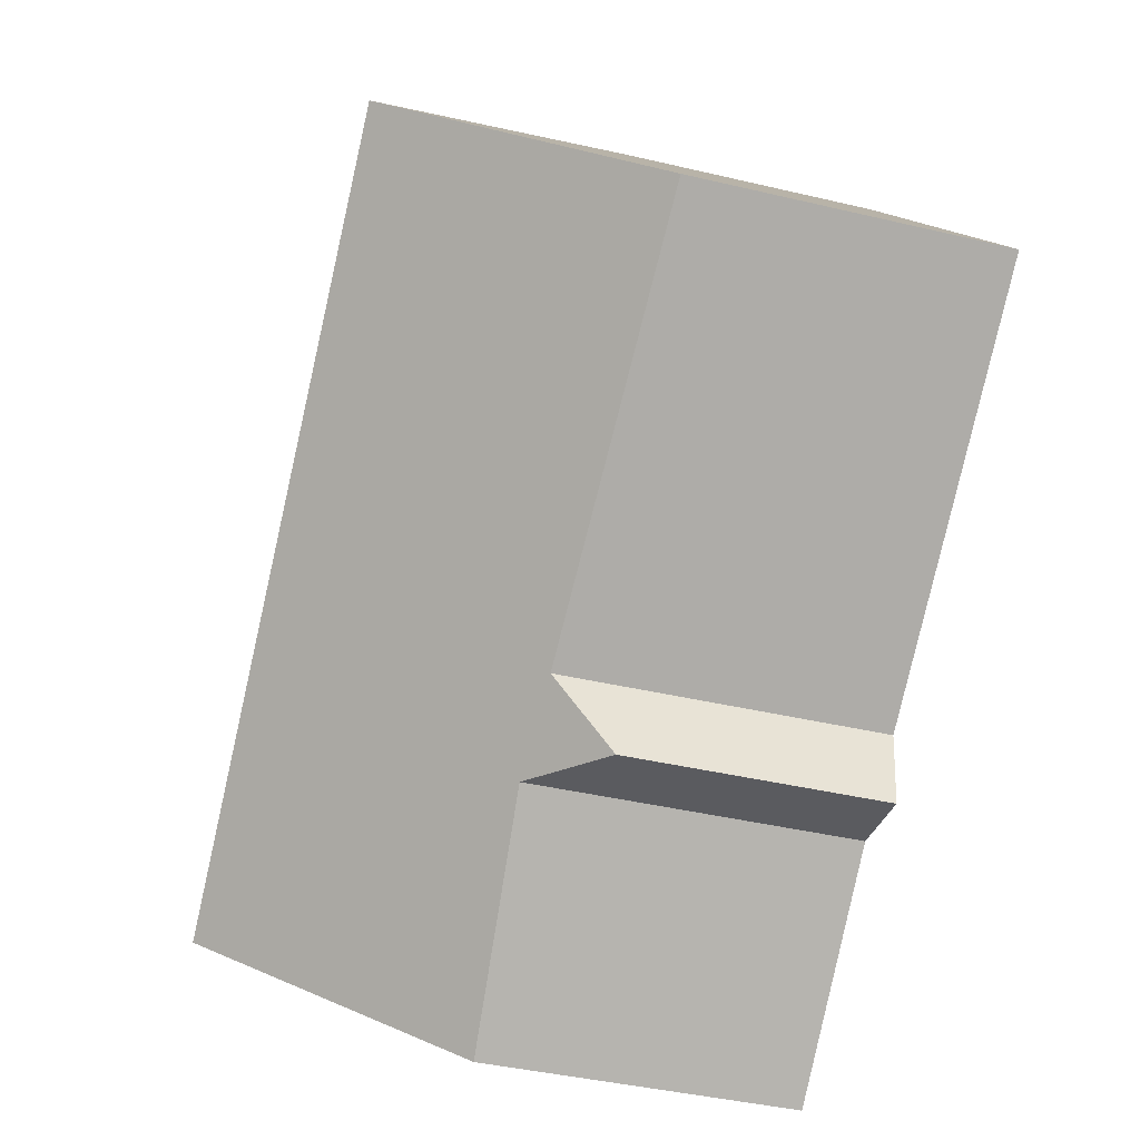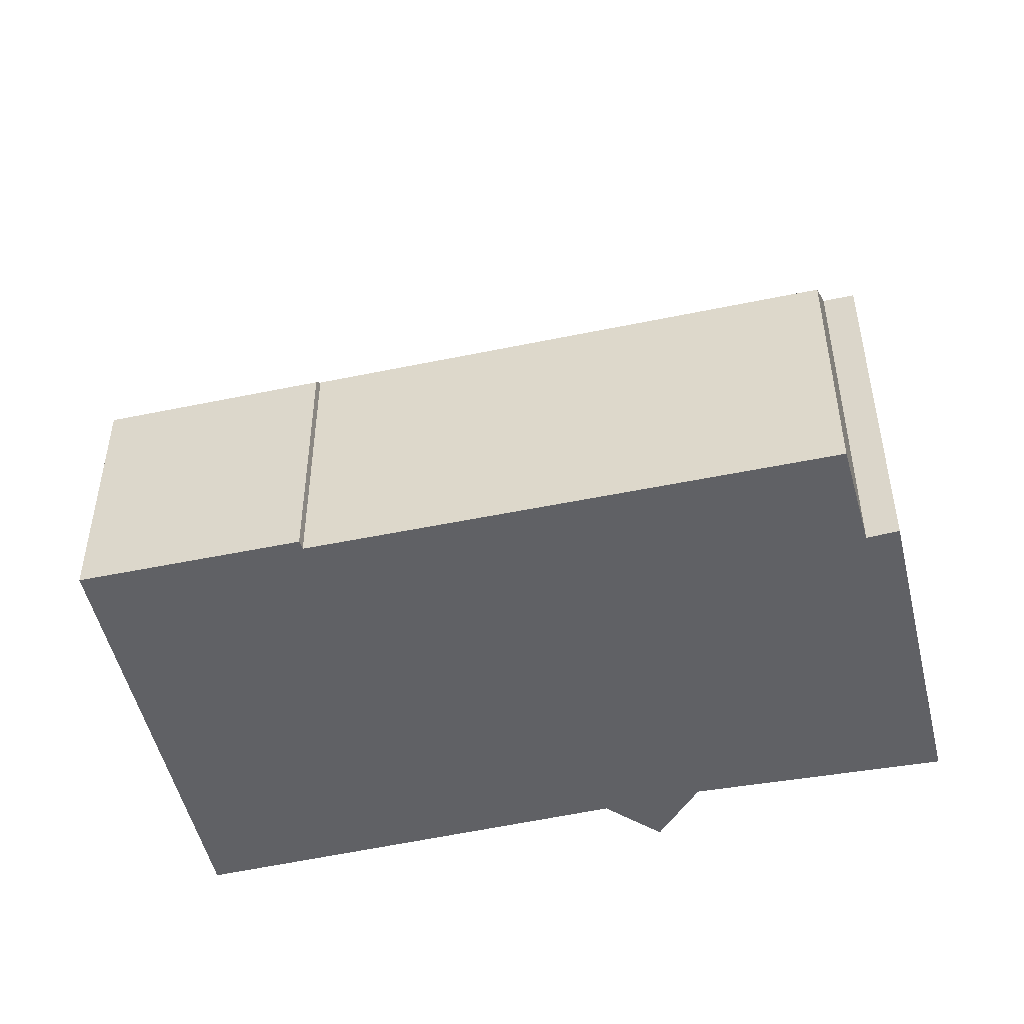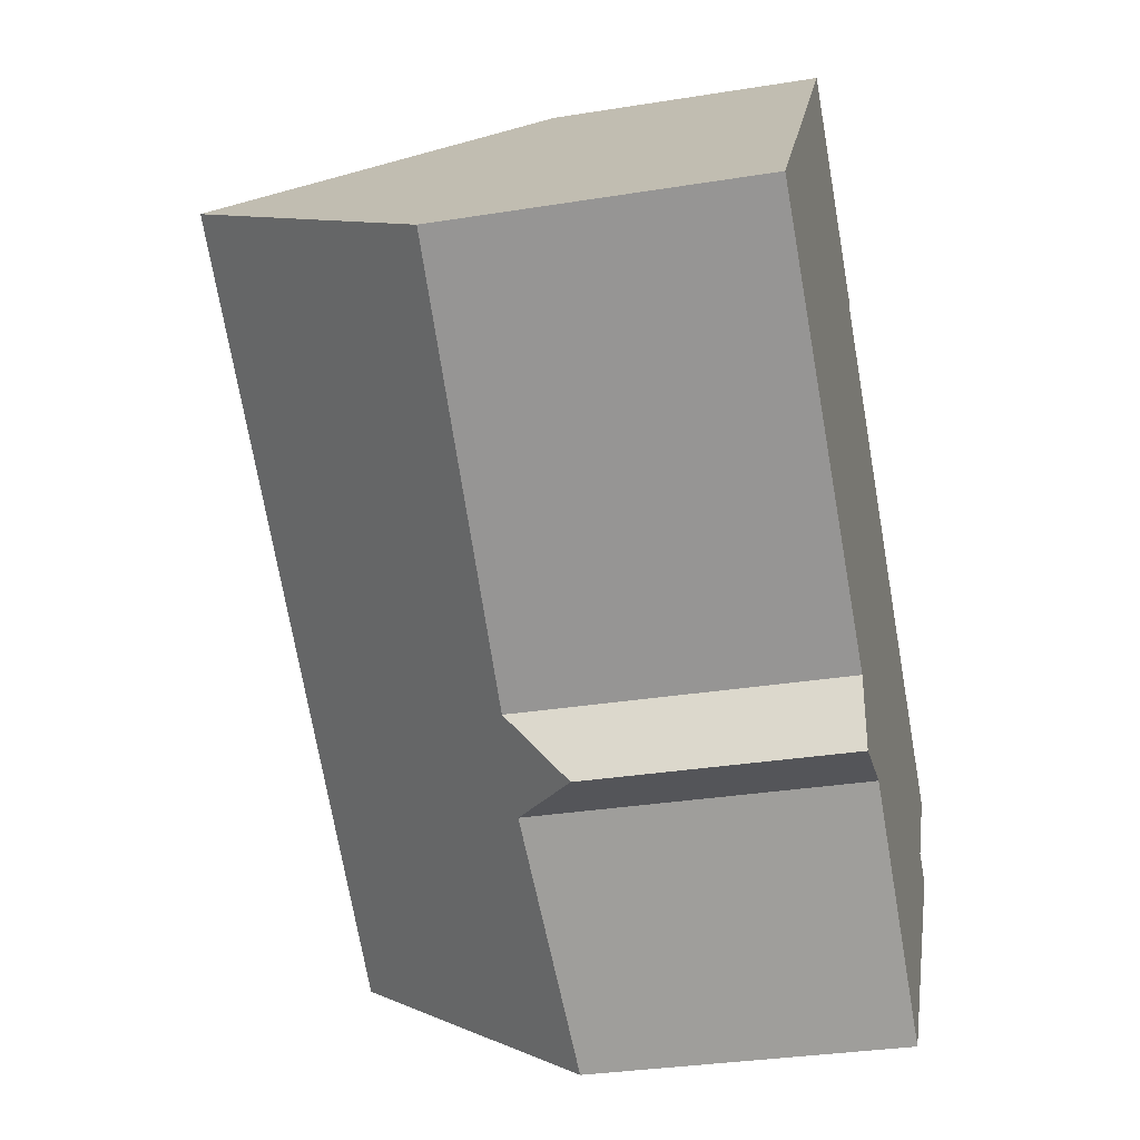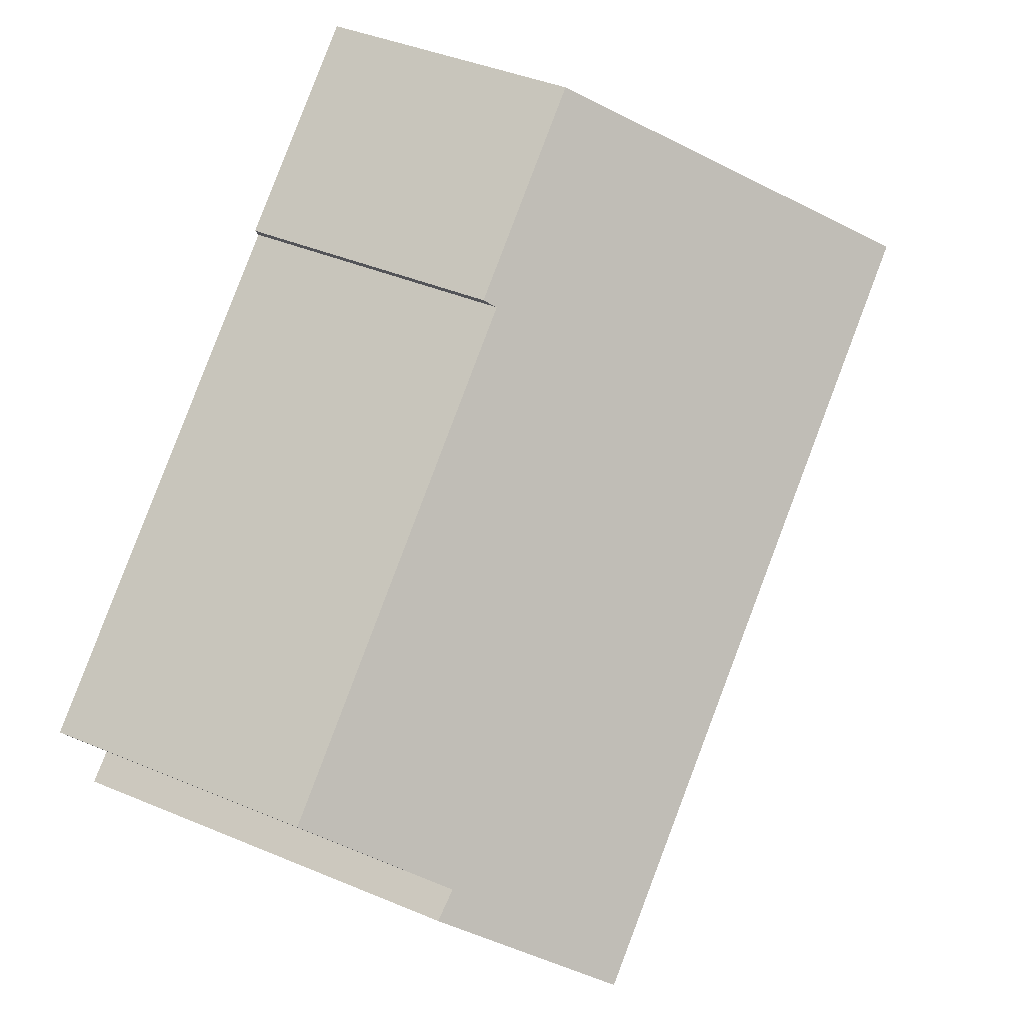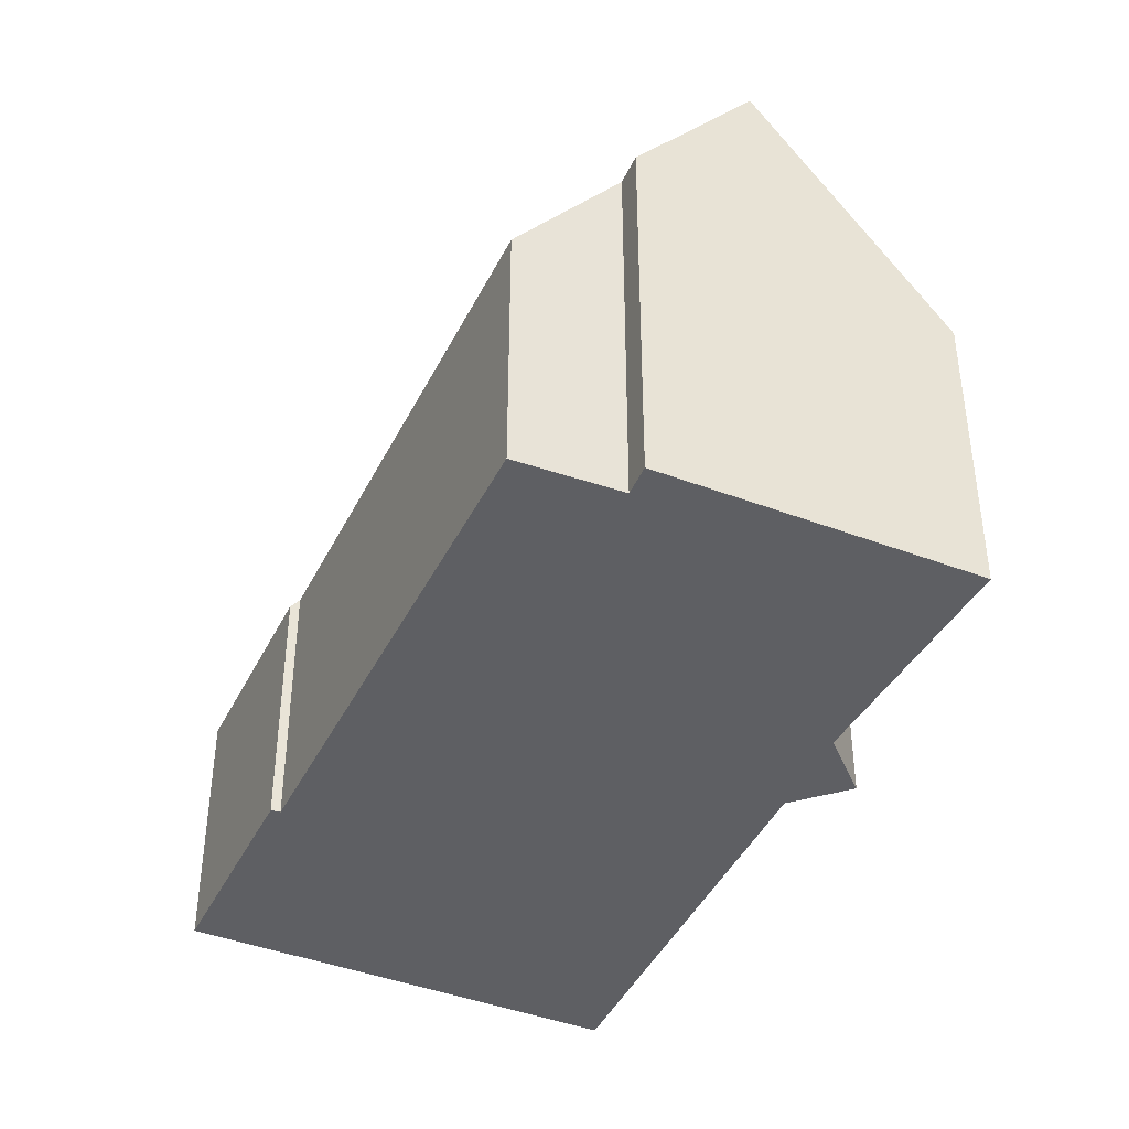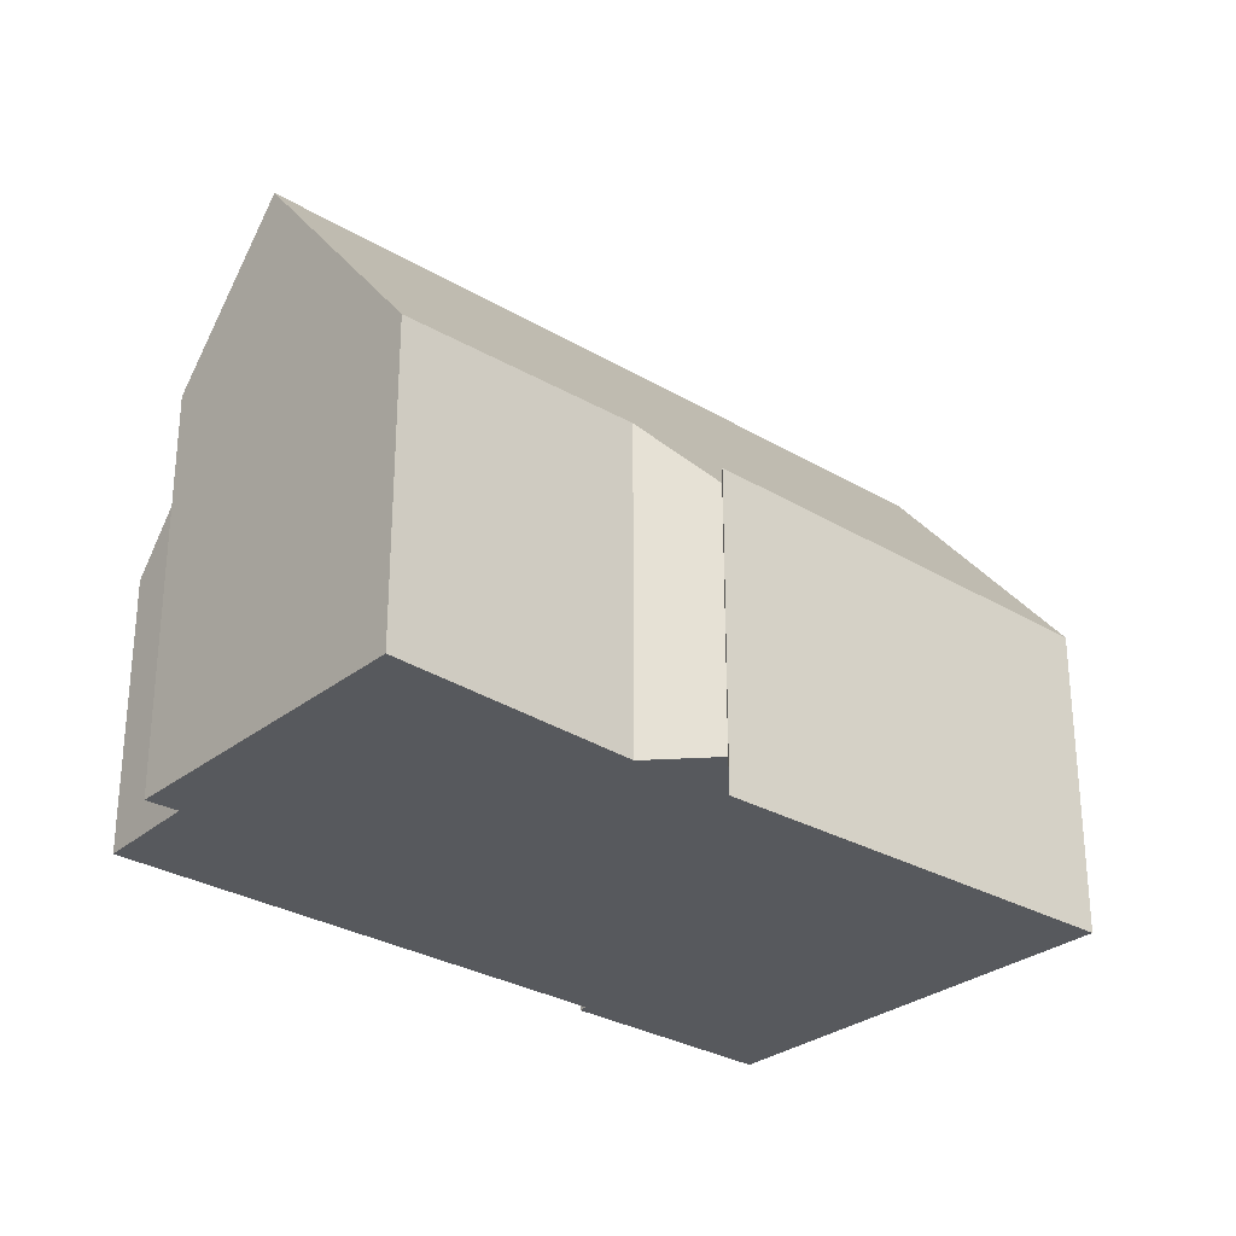
<metadata>
{"format":"obj","ext":"obj","renderer":"f3d","projection":"perspective","resolution":1024,"background":"white","views":[{"elev":-40.1,"azim":-106.4,"up":"+Z"},{"elev":-49.9,"azim":52.0,"up":"+Y"},{"elev":-31.9,"azim":-77.2,"up":"+Z"},{"elev":40.9,"azim":117.2,"up":"+Z"},{"elev":-42.0,"azim":104.2,"up":"+Y"},{"elev":-29.6,"azim":177.8,"up":"+Y"}]}
</metadata>
<code>
v  2.44 10.42 2.995
v  6.606 6.006 -5.118
v  0 5.793 3.547e-16
v  14.15 10.42 -6.487
v  8.135 6.09 -6.265
v  6.726 4.863 -6.444
v  11.76 5.838 -9.47
v  8.676 4.875 3.904
v  5.368 4.866 6.591
v  8.575 5.092 3.753
v  16.38 5.118 -2.593
v  15.16 7.572 -4.243
v  15.66 7.537 -4.611
v  15.66 2.823e-16 -4.611
v  11.76 5.799e-16 -9.47
v  14.15 3.972e-16 -6.487
v  8.135 3.836e-16 -6.265
v  6.726 3.946e-16 -6.444
v  8.575 -2.298e-16 3.753
v  8.676 -2.391e-16 3.904
v  15.16 2.598e-16 -4.243
v  16.38 1.588e-16 -2.593
v  6.606 3.134e-16 -5.118
v  0 0 0
v  2.44 -1.834e-16 2.995
v  5.368 -4.036e-16 6.591
g defaultobject
f 1 2 3
f 2 1 4
f 2 4 5
f 2 5 6
f 5 4 7
f 8 1 9
f 1 8 10
f 1 10 11
f 1 11 12
f 1 12 13
f 1 13 4
f 13 7 4
f 7 13 14
f 7 14 15
f 15 14 16
f 17 6 5
f 6 17 18
f 8 19 10
f 19 8 20
f 11 21 12
f 21 11 22
f 7 17 5
f 17 7 15
f 23 3 2
f 3 23 24
f 6 23 2
f 23 6 18
f 3 9 1
f 9 3 24
f 9 24 25
f 9 25 26
f 9 20 8
f 20 9 26
f 10 22 11
f 22 10 19
f 21 13 12
f 13 21 14
f 14 21 16
f 18 19 23
f 19 18 22
f 22 18 17
f 22 17 21
f 21 17 15
f 21 15 16
f 23 25 24
f 25 23 26
f 26 23 19
f 26 19 20

</code>
